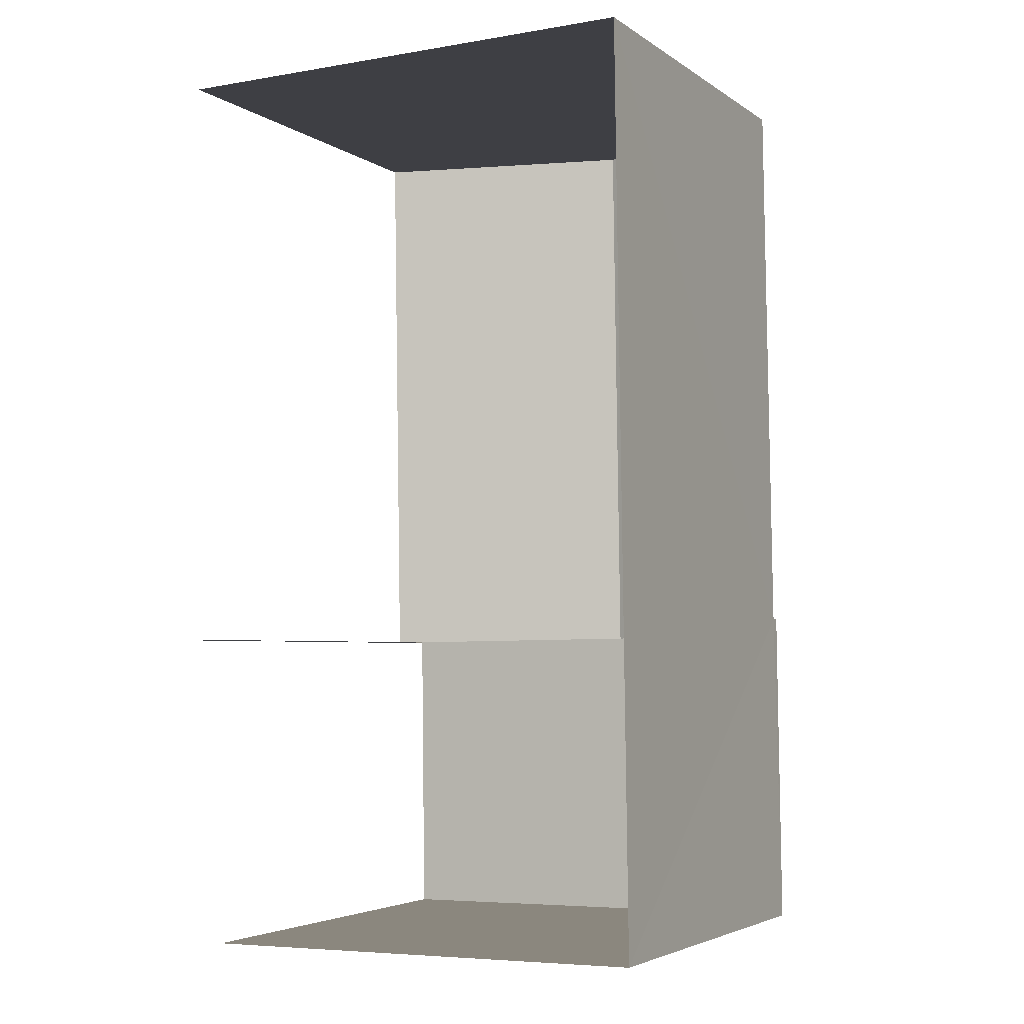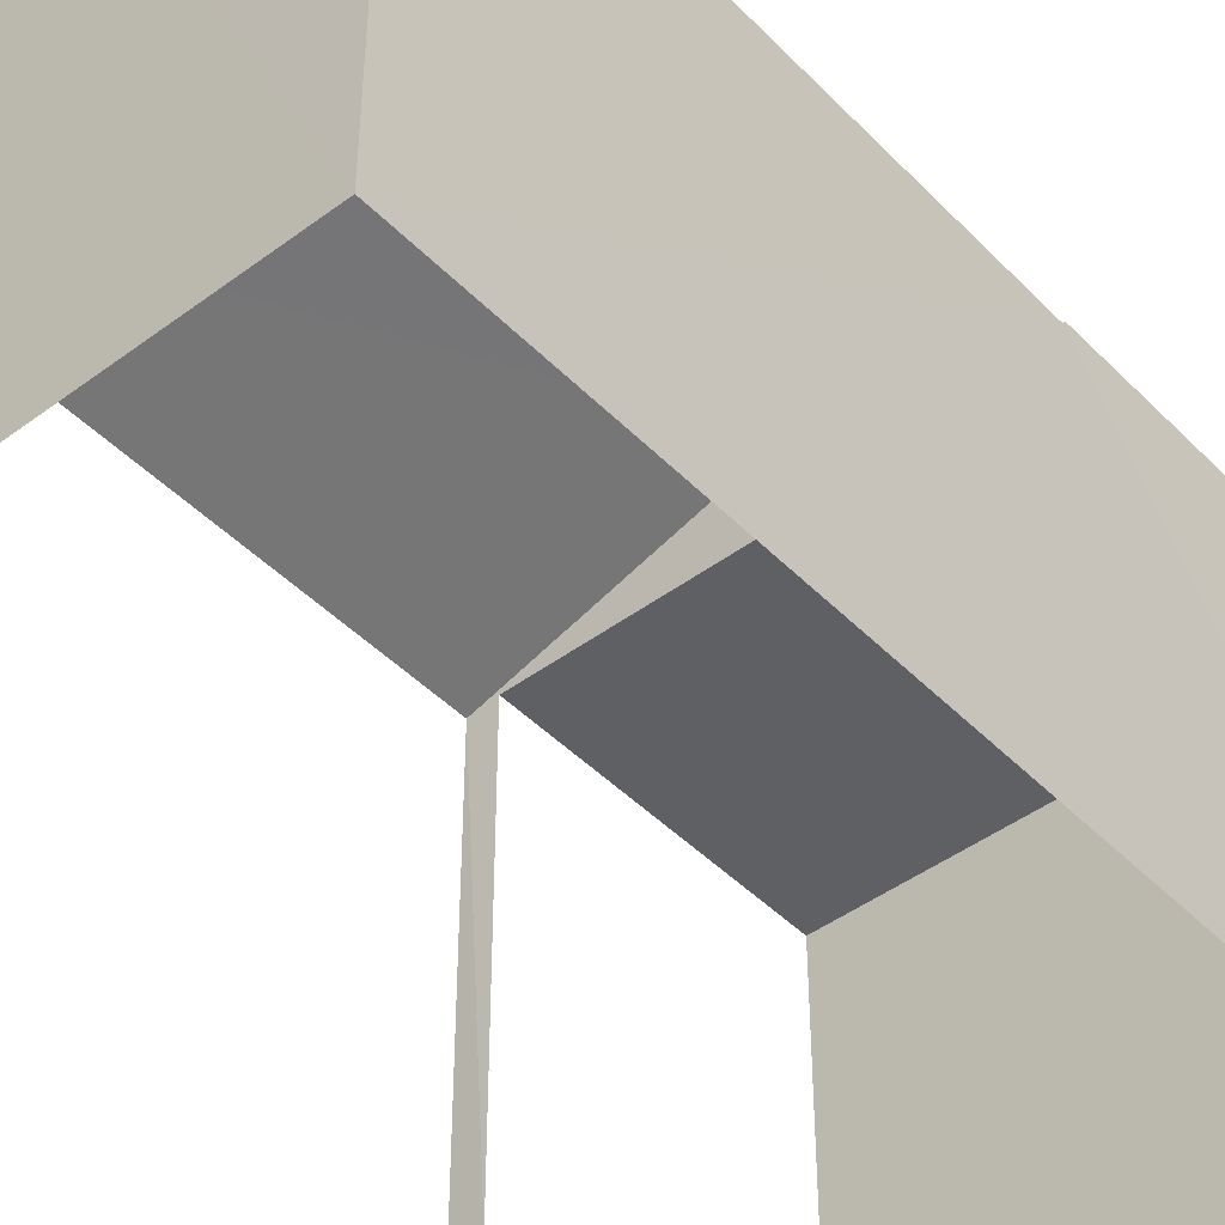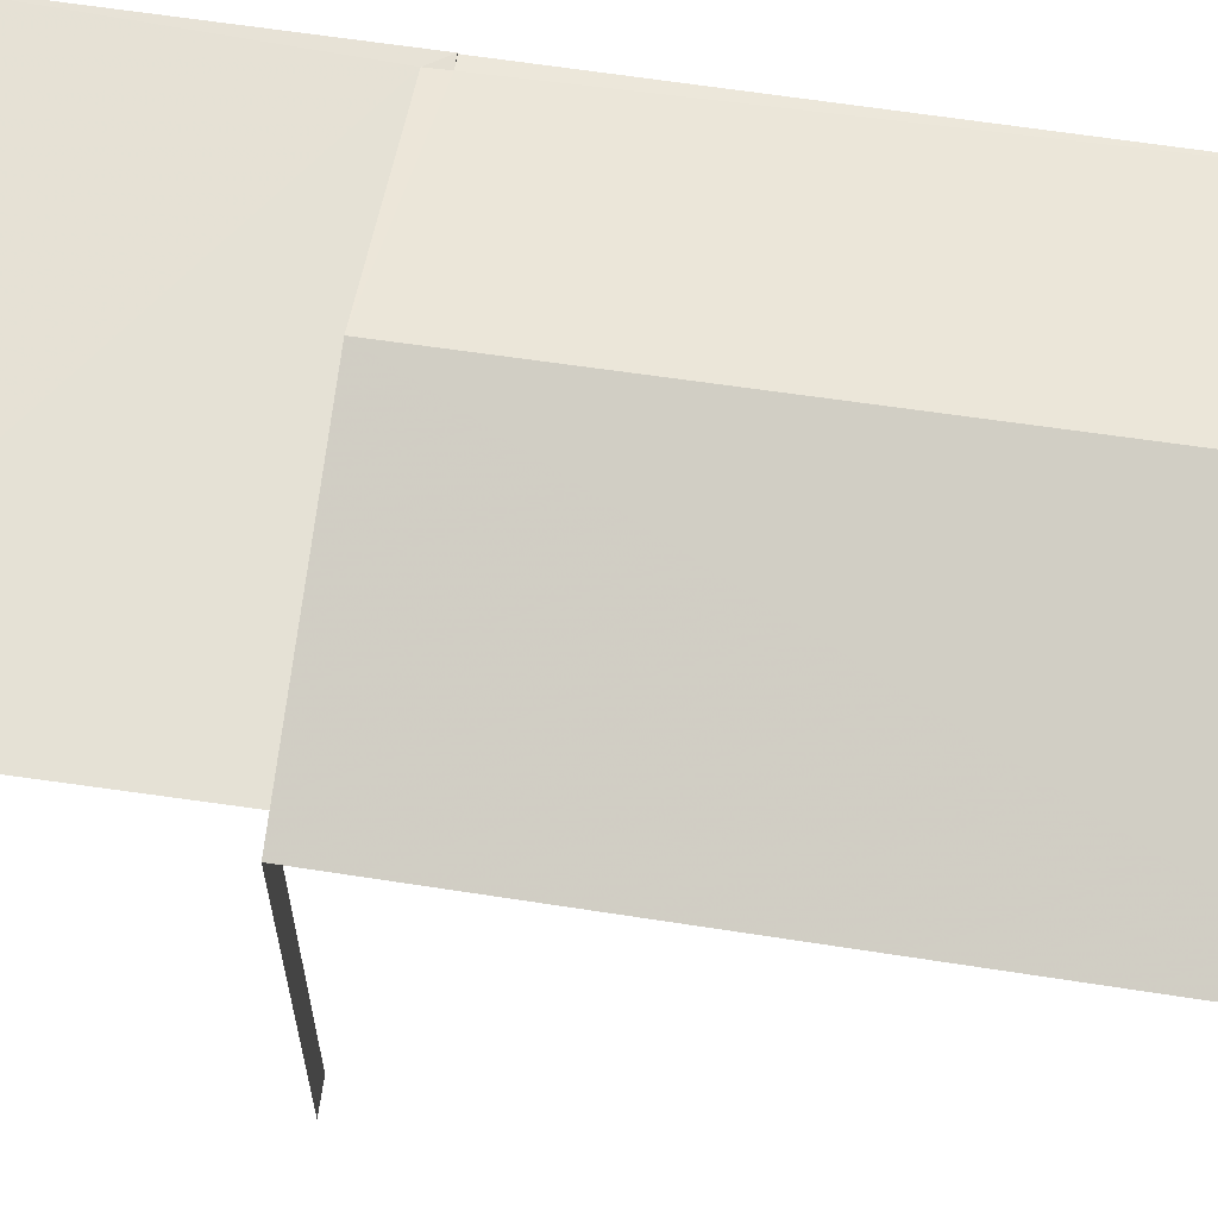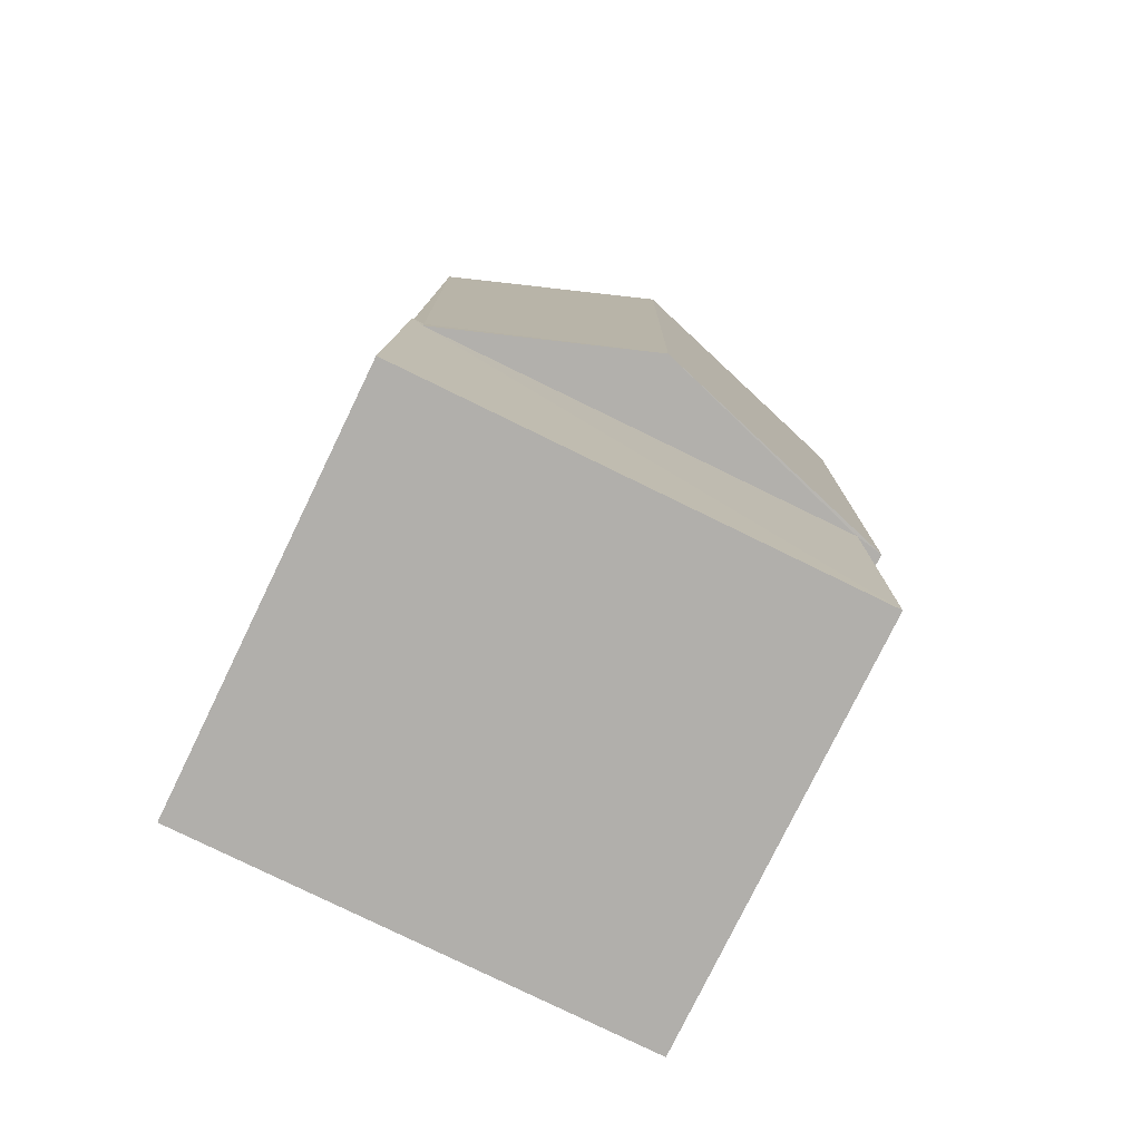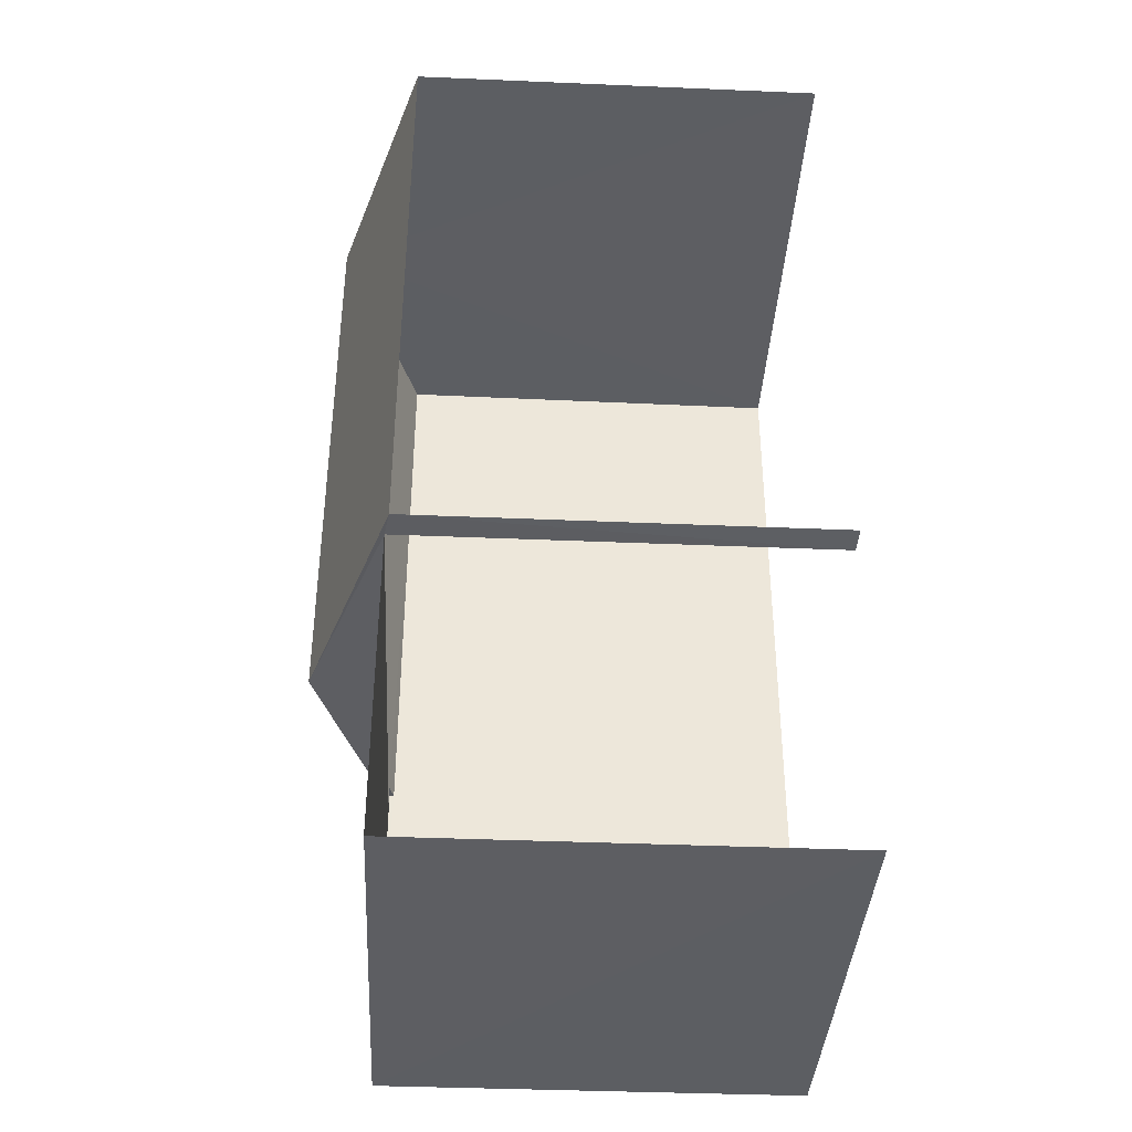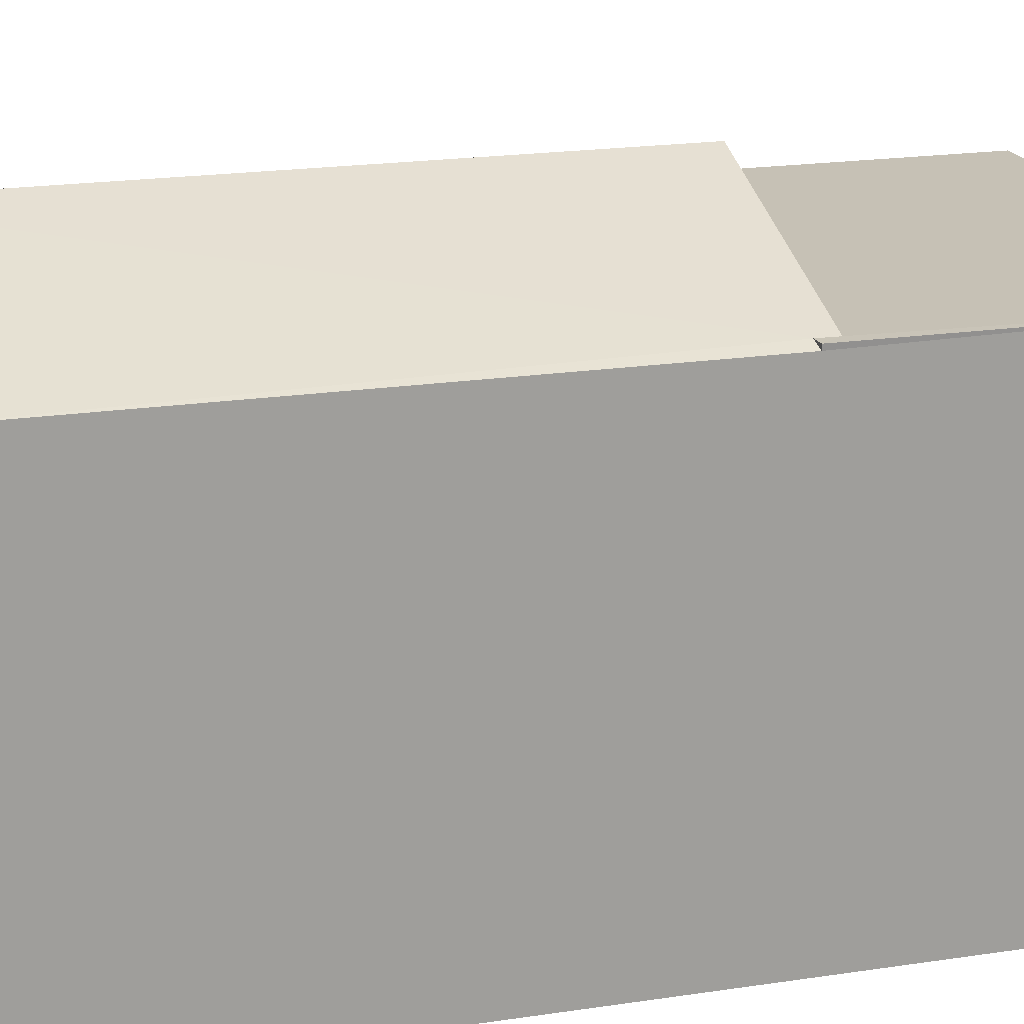
<metadata>
{"format":"obj","ext":"obj","renderer":"f3d","projection":"perspective","resolution":1024,"background":"white","views":[{"elev":-4.2,"azim":-152.9,"up":"+Y"},{"elev":-45.1,"azim":-140.1,"up":"+Z"},{"elev":65.0,"azim":97.8,"up":"+Z"},{"elev":-78.0,"azim":-25.9,"up":"+Y"},{"elev":-39.1,"azim":86.9,"up":"+Y"},{"elev":18.7,"azim":-107.2,"up":"+Z"}]}
</metadata>
<code>
v -3.739e+05 -1.052e+05 20.8
v -3.739e+05 -1.052e+05 20.8
v -3.739e+05 -1.052e+05 20.8
v -3.739e+05 -1.052e+05 20.8
v -3.739e+05 -1.052e+05 20.8
v -3.739e+05 -1.052e+05 20.8
v -3.739e+05 -1.052e+05 28.48
v -3.739e+05 -1.052e+05 28.48
v -3.739e+05 -1.052e+05 28.48
v -3.739e+05 -1.052e+05 28.48
v -3.739e+05 -1.052e+05 28.48
v -3.739e+05 -1.052e+05 28.48
v -3.739e+05 -1.052e+05 28.4
v -3.739e+05 -1.052e+05 29.85
v -3.739e+05 -1.052e+05 29.86
v -3.739e+05 -1.052e+05 28.4
v -3.739e+05 -1.052e+05 28.4
v -3.739e+05 -1.052e+05 28.4
f 1 2 3
f 3 2 4
f 4 2 5
f 2 6 5
f 2 7 6
f 2 11 7
f 17 1 3
f 18 17 3
f 7 8 9
f 9 8 10
f 7 11 8
f 10 8 12
f 13 12 14
f 14 12 15
f 13 16 12
f 15 12 8
f 15 17 18
f 14 15 18
f 9 5 6
f 7 9 6
f 12 16 10
f 13 4 16
f 10 16 9
f 9 16 5
f 16 4 5
f 18 3 14
f 3 4 14
f 4 13 14
f 8 11 15
f 15 11 17
f 17 2 1
f 17 11 2

</code>
